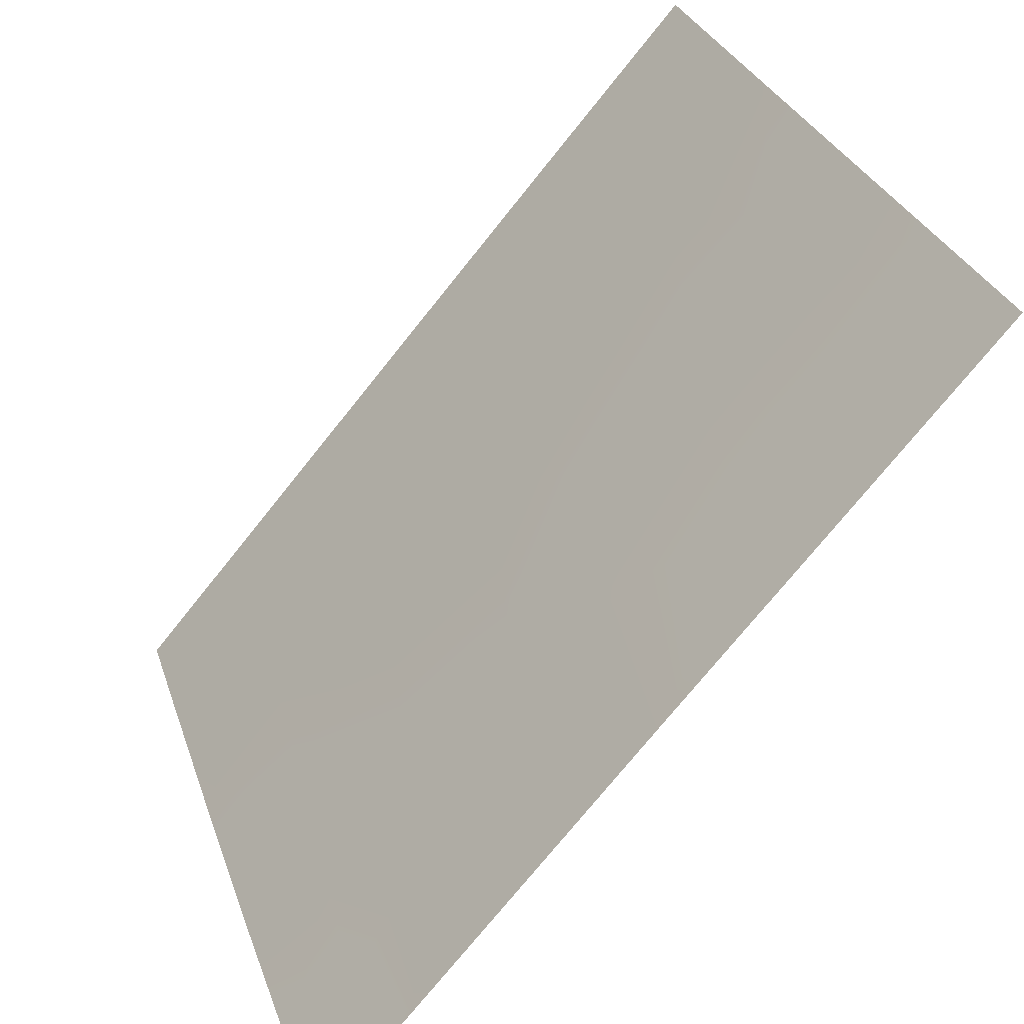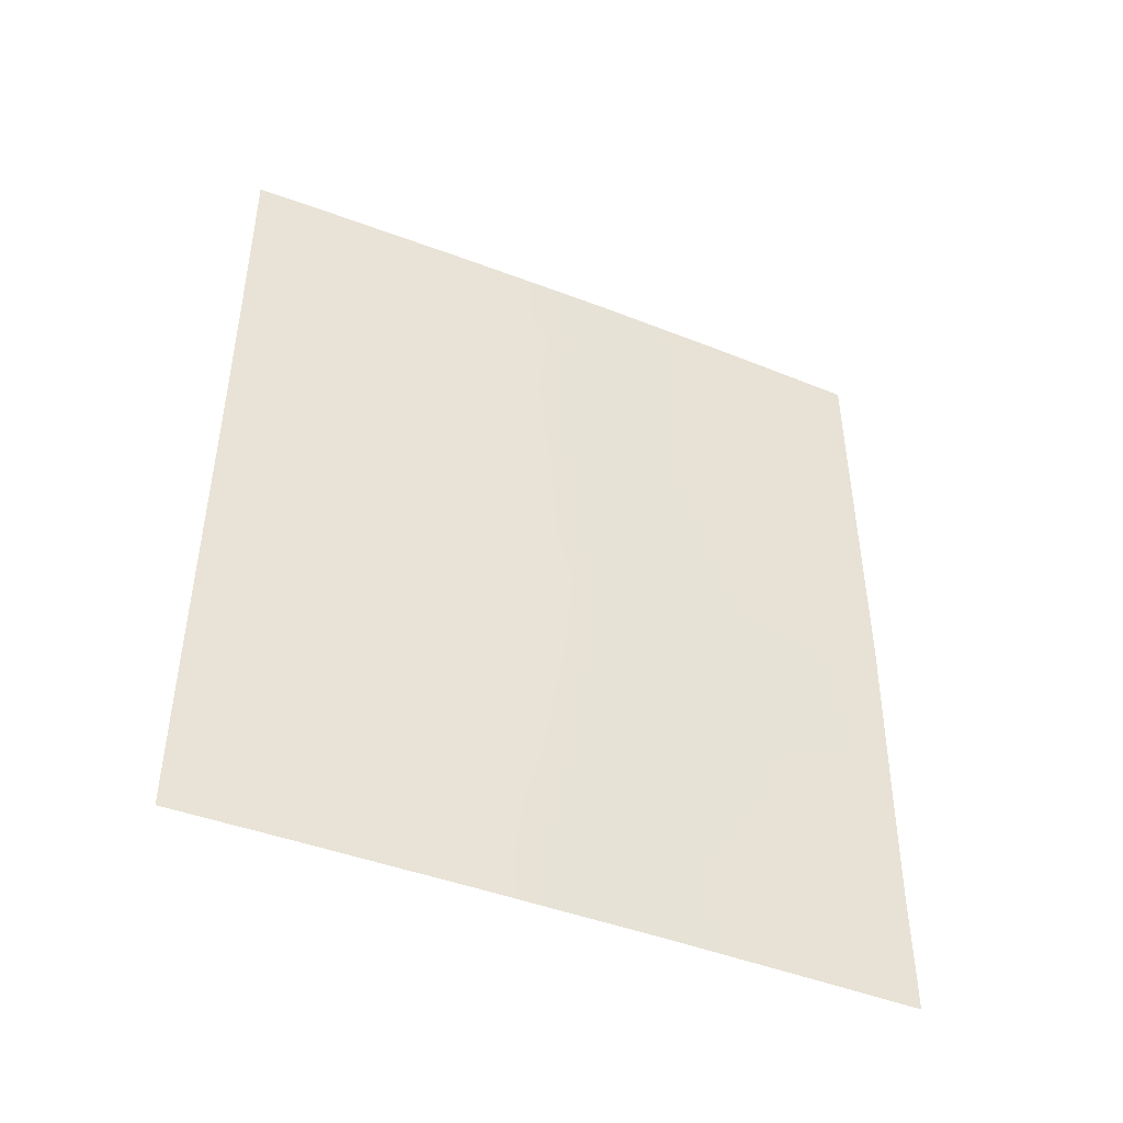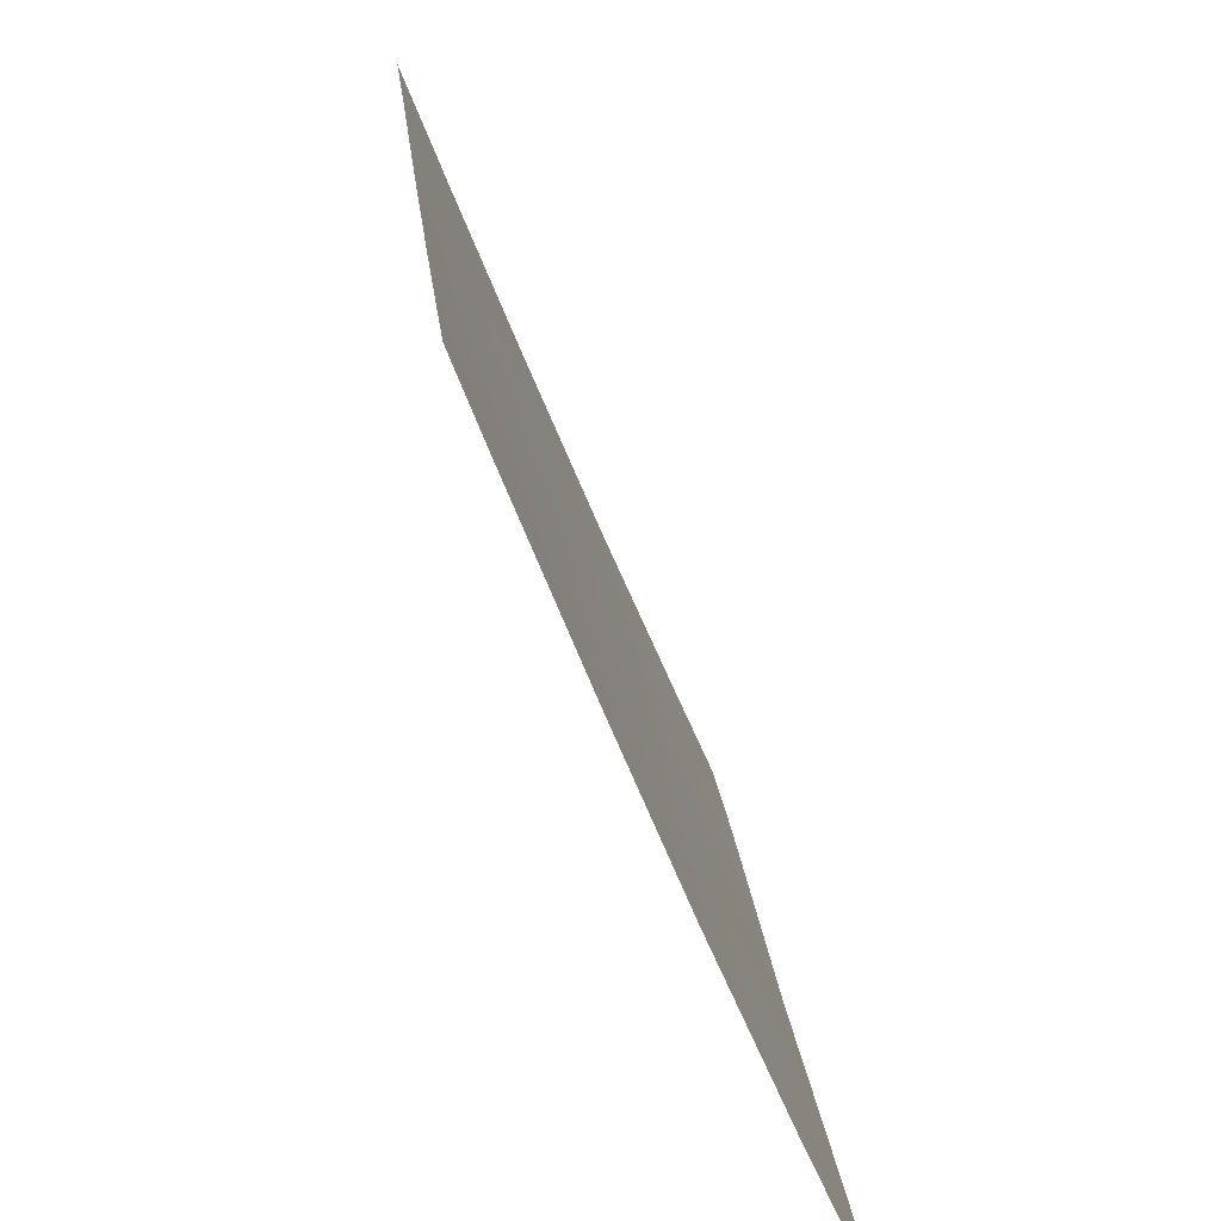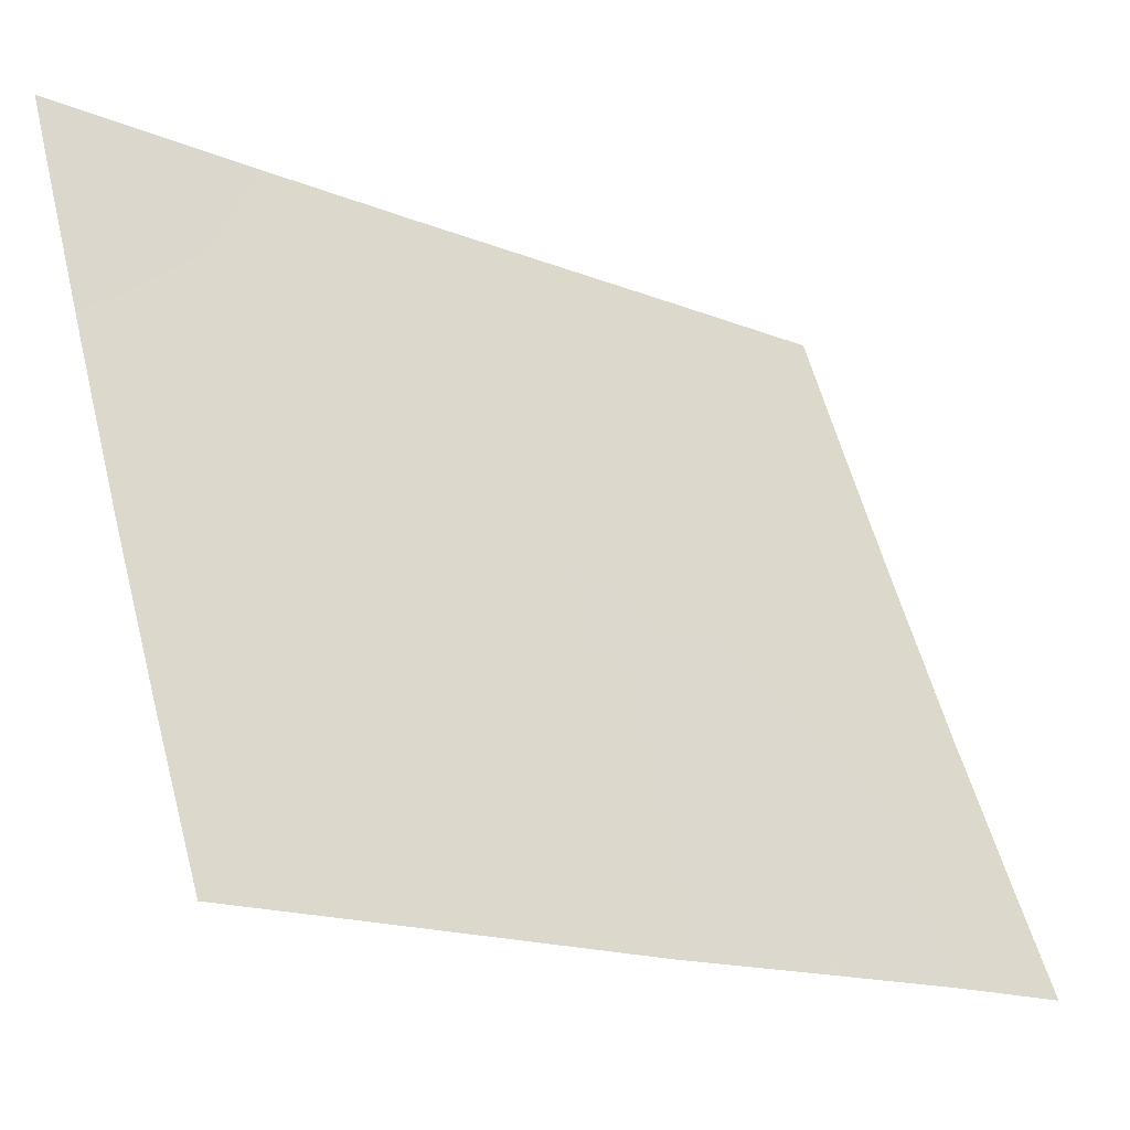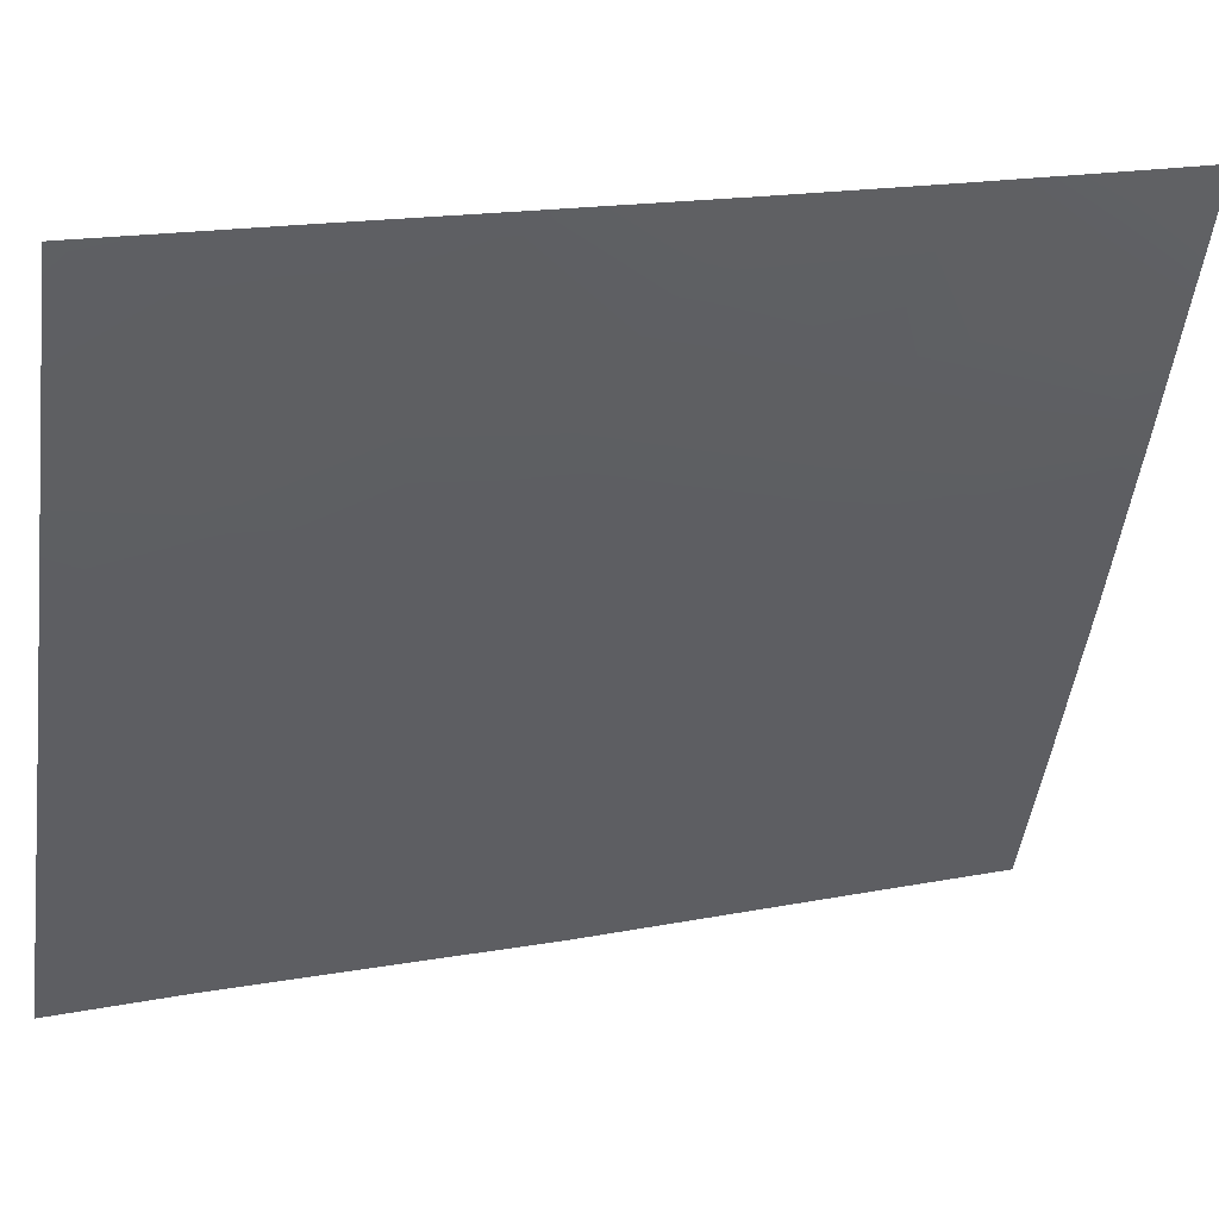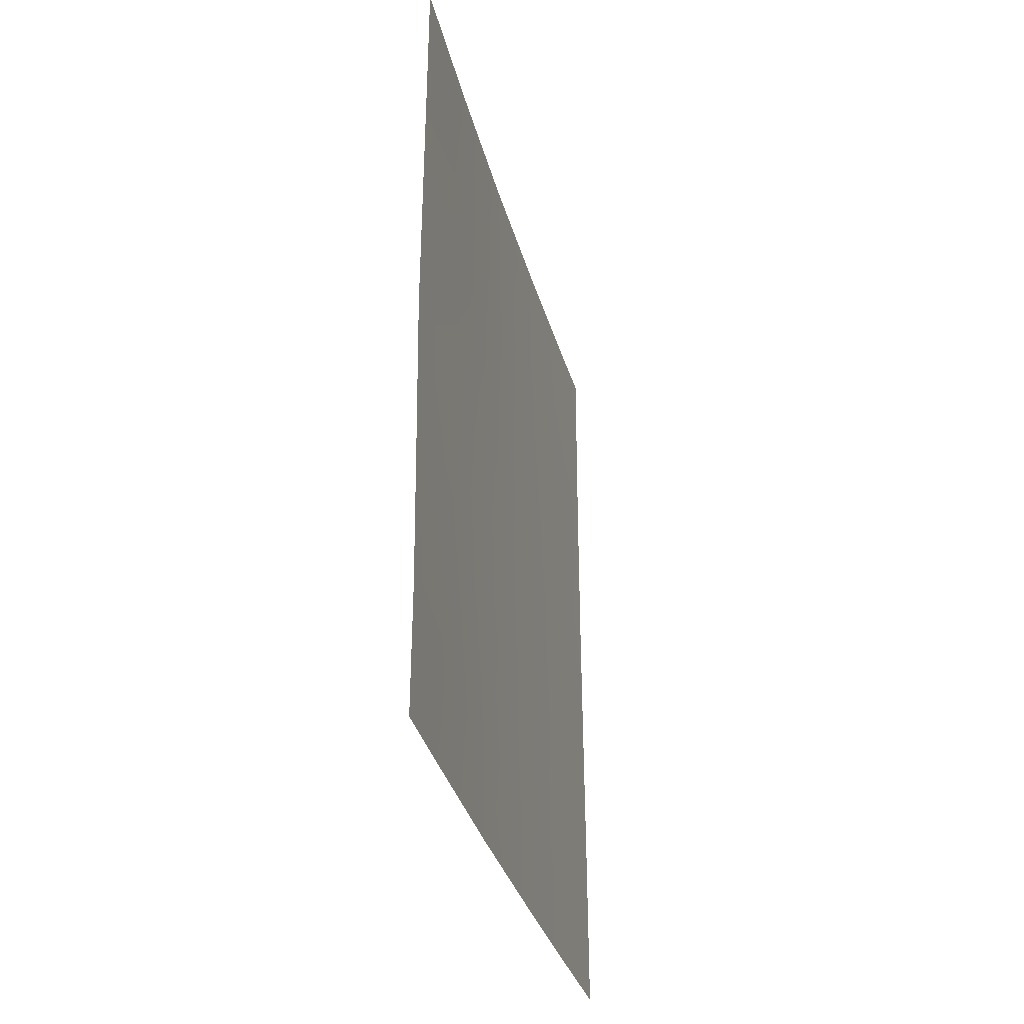
<metadata>
{"format":"obj","ext":"obj","renderer":"f3d","projection":"perspective","resolution":1024,"background":"white","views":[{"elev":-73.9,"azim":141.3,"up":"+Z"},{"elev":-45.2,"azim":88.4,"up":"+Y"},{"elev":21.1,"azim":174.3,"up":"+Z"},{"elev":-15.9,"azim":-130.8,"up":"+Z"},{"elev":18.3,"azim":69.7,"up":"+Z"},{"elev":-33.0,"azim":-143.5,"up":"+Y"}]}
</metadata>
<code>
v -100.5 -42.73 72.77
v -98.69 -47.97 77.3
v -102.1 -38 69.03
v -98.27 -47.7 78.36
v -100.7 -50 72.44
v -98.87 -50 76.86
v -99.51 -38 75.19
v -98.27 -50 78.36
v -98.62 -38 77.43
v -98.26 -38 78.35
v -101.5 -39.76 70.48
v -101.3 -38 70.95
v -100.4 -38 73.05
v -99.65 -40.12 74.85
v -101.6 -50 70.25
v -102.1 -50 69.06
v -102.1 -43.82 69.02
v -99.74 -50 74.72
v -98.49 -43.56 77.76
v -99.31 -43.17 75.7
v -99.05 -41.57 76.34
v -102.1 -39.77 69.03
v -98.87 -39.56 76.79
v -98.26 -38.85 78.34
v -102.1 -46.22 69.04
v -98.26 -40.94 78.34
v -98.26 -45.63 78.35
v -100.4 -40.8 73.08
v -102.1 -41.48 69.02
v -101.7 -41.64 70.04
v -98.26 -43.26 78.34
v -101 -48.64 71.65
v -101.5 -47.3 70.6
v -100.7 -46.74 72.35
v -101.4 -45.3 70.73
v -100.6 -44.65 72.57
v -99.87 -46.21 74.36
v -99.83 -42.06 74.42
v -100.2 -48.4 73.61
v -101.2 -43.31 71.05
v -99.41 -48.21 75.51
v -99.9 -43.98 74.26
v -100.2 -39.15 73.56
v -101 -41.38 71.54
v -99.08 -46.56 76.32
v -101.7 -48.83 70.13
v -102.1 -48.21 69.06
v -99.16 -44.83 76.1
v -100.8 -39.52 72.04
f 3 11 22
f 24 9 10
f 15 46 32
f 15 16 46
f 5 32 39
f 34 37 39
f 42 1 38
f 37 45 41
f 33 35 34
f 1 36 40
f 14 23 21
f 46 47 33
f 3 12 11
f 9 23 7
f 24 26 23
f 24 23 9
f 2 8 6
f 8 2 4
f 25 17 35
f 27 4 2
f 5 15 32
f 32 46 33
f 46 16 47
f 17 29 30
f 29 22 30
f 31 27 19
f 25 35 33
f 11 30 22
f 18 5 39
f 39 32 34
f 20 38 21
f 39 37 41
f 36 35 40
f 20 42 38
f 39 41 18
f 41 45 2
f 2 6 41
f 18 41 6
f 42 36 1
f 42 20 48
f 7 14 43
f 49 13 43
f 40 17 30
f 44 30 11
f 21 38 14
f 21 23 26
f 1 40 44
f 1 44 28
f 19 20 21
f 20 19 48
f 17 40 35
f 35 36 34
f 14 7 23
f 32 33 34
f 33 47 25
f 1 28 38
f 43 14 28
f 28 14 38
f 27 2 45
f 27 45 48
f 27 48 19
f 37 34 36
f 42 37 36
f 48 45 37
f 28 49 43
f 44 49 28
f 49 44 11
f 49 12 13
f 12 49 11
f 40 30 44
f 37 42 48
f 43 13 7
f 19 26 31
f 19 21 26

</code>
